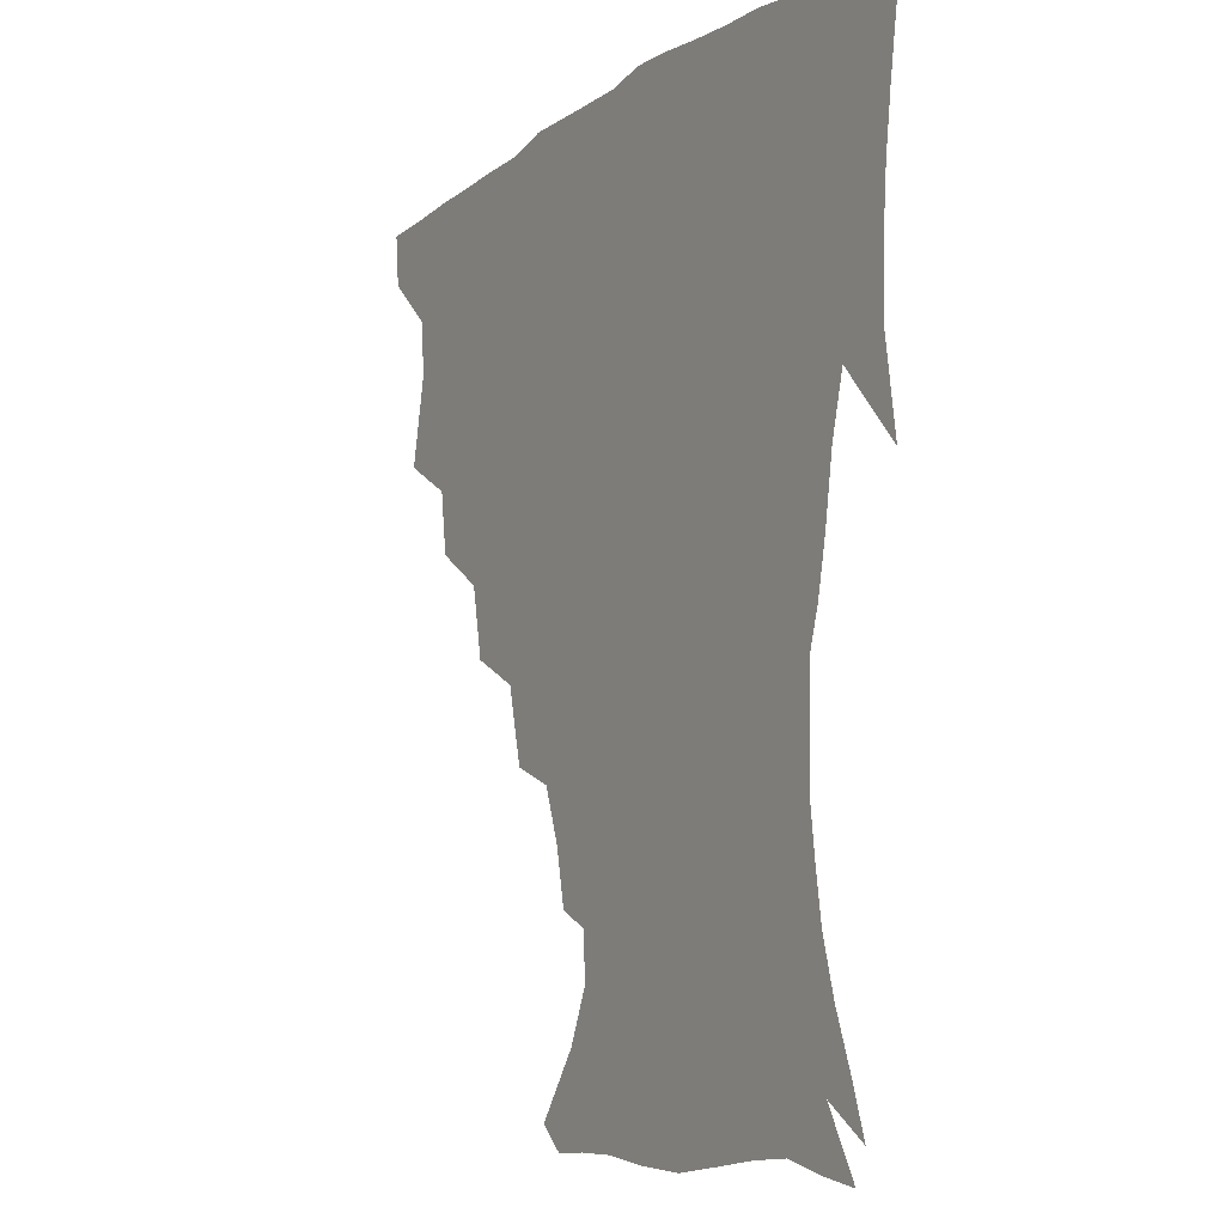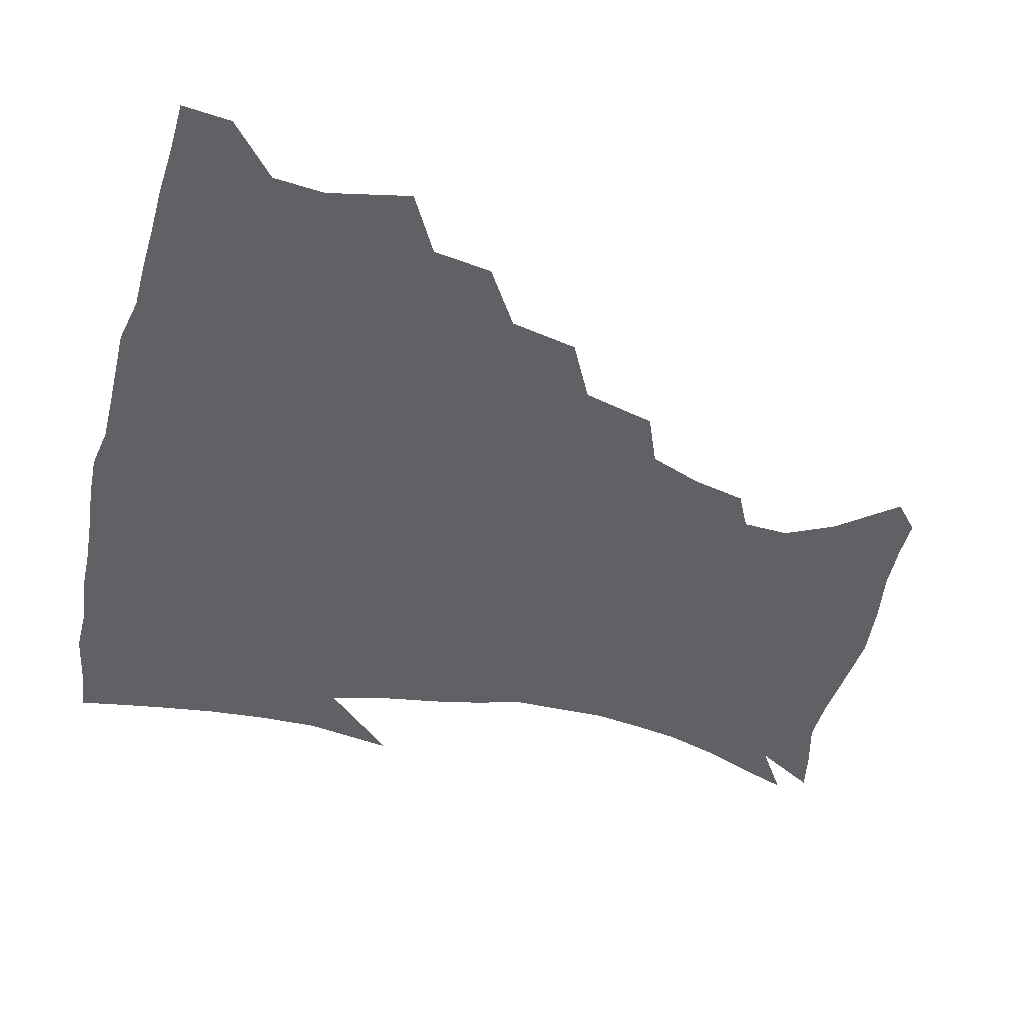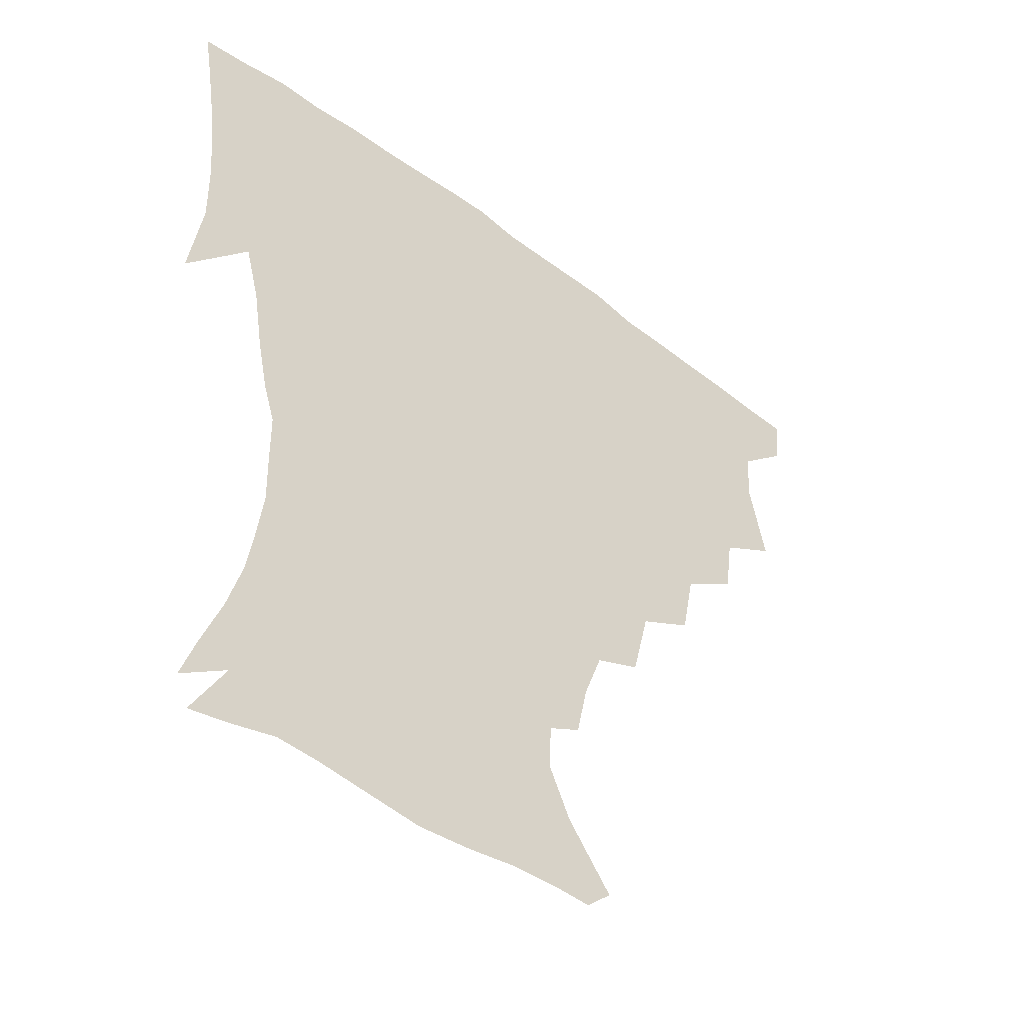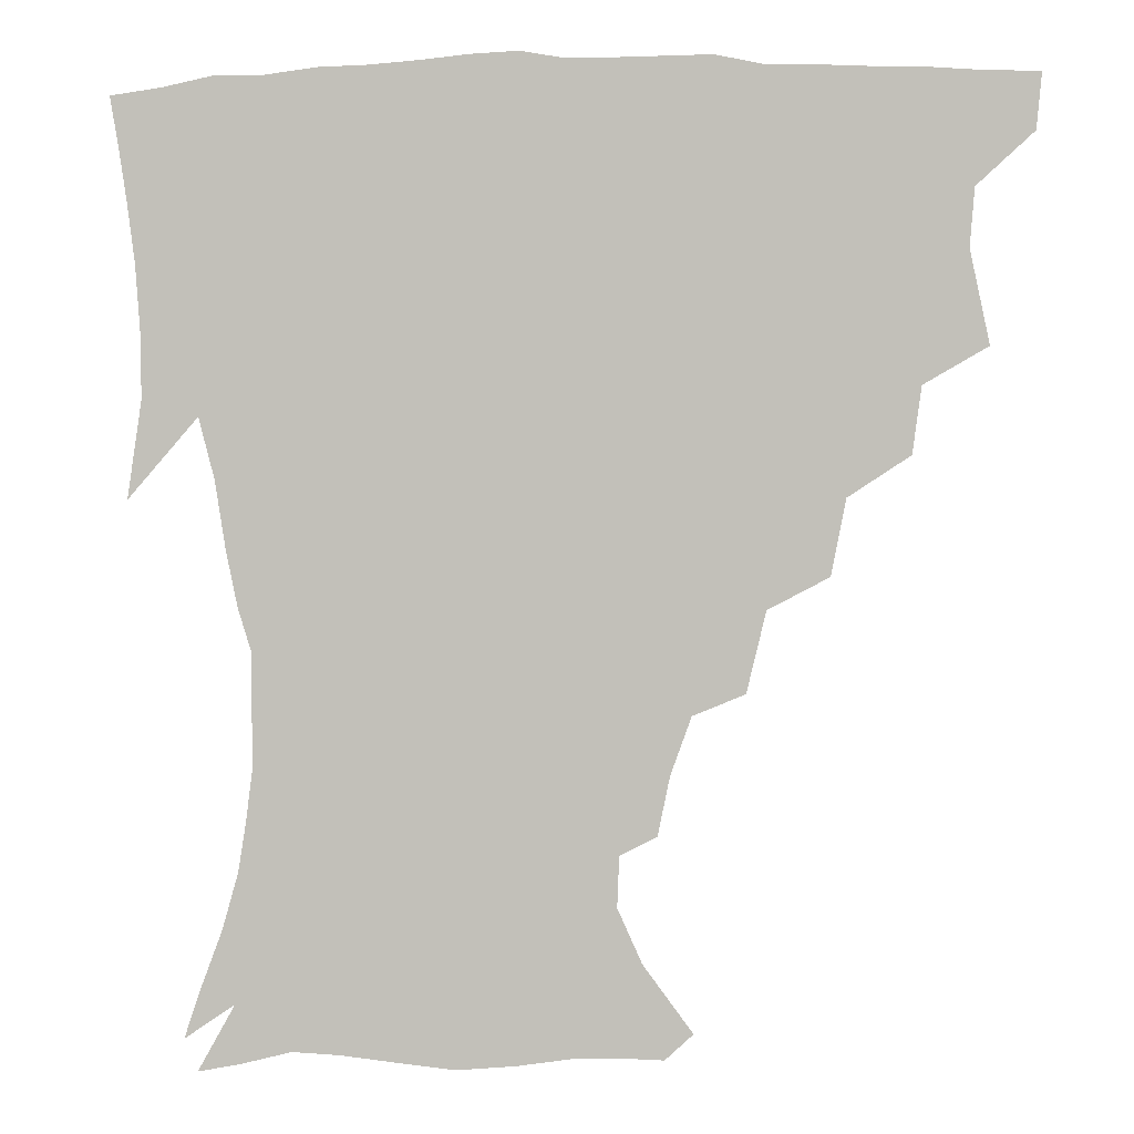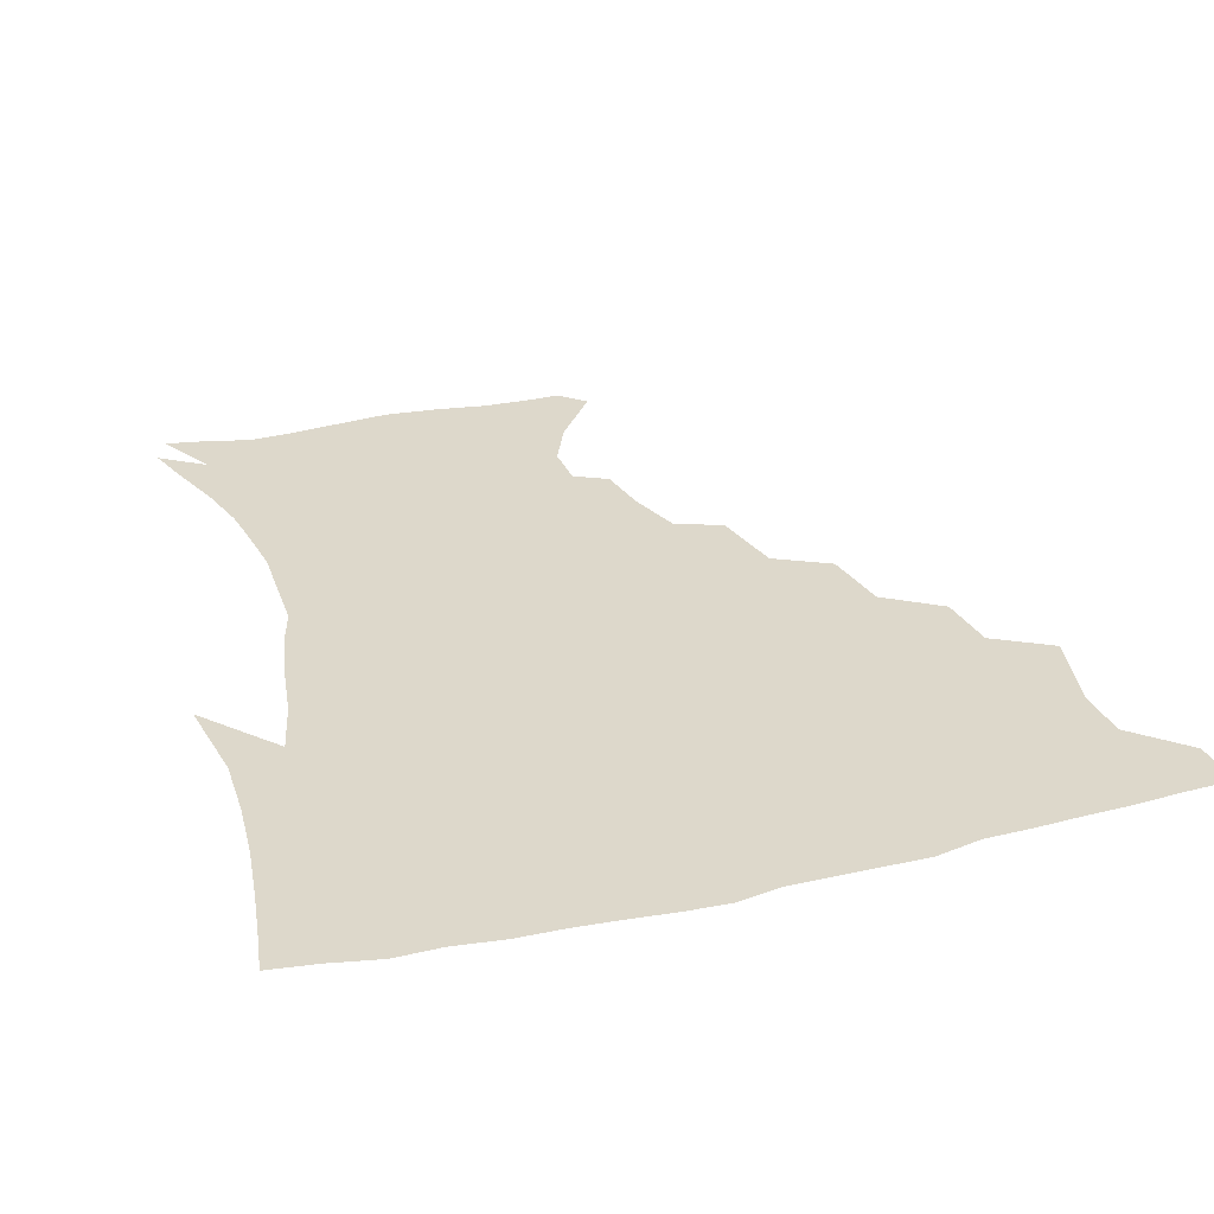
<metadata>
{"format":"obj","ext":"obj","renderer":"f3d","projection":"perspective","resolution":1024,"background":"white","views":[{"elev":-9.8,"azim":59.7,"up":"+Y"},{"elev":-49.9,"azim":-104.2,"up":"+Z"},{"elev":-46.8,"azim":139.4,"up":"+Y"},{"elev":1.2,"azim":-173.7,"up":"+Y"},{"elev":31.1,"azim":161.9,"up":"+Z"}]}
</metadata>
<code>
v 437.2 402.8 0
v 435.6 419.4 0
v 449.9 342.2 0
v 455.7 369.9 0
v 454.2 387.2 0
v 453.5 403.7 0
v 452.1 419.9 0
v 471.6 311.4 0
v 468.9 331.2 0
v 472.6 357.1 0
v 472.1 374.2 0
v 470.3 389.5 0
v 468.8 405.1 0
v 467.6 421.1 0
v 494.5 276.8 0
v 490.2 299.2 0
v 490 325.2 0
v 487.7 342 0
v 488.6 361.4 0
v 487.3 376.4 0
v 485.7 391 0
v 484.2 406 0
v 483.1 421.6 0
v 518.6 243.1 0
v 512.8 267.1 0
v 507.6 288 0
v 505.9 312.3 0
v 505.3 331.8 0
v 504.8 349.3 0
v 502.8 362.9 0
v 501.7 377.6 0
v 500.4 392 0
v 499.3 406.4 0
v 498.1 422.3 0
v 544 201.8 0
v 540.4 219.4 0
v 534.1 236.7 0
v 528.4 258 0
v 524.4 278.3 0
v 520.9 295.8 0
v 519.4 315 0
v 519.5 335.5 0
v 518.6 350.7 0
v 517.3 364.5 0
v 516.1 378.6 0
v 515 392.9 0
v 513.8 407.8 0
v 513 422.5 0
v 533.5 145.1 0
v 548.3 165 0
v 555.6 181.1 0
v 555 196.2 0
v 551.8 215.3 0
v 547.6 229.9 0
v 543.1 248.1 0
v 539.2 265.1 0
v 536.9 286.8 0
v 535.2 304.4 0
v 534.4 322.1 0
v 533.4 337.2 0
v 532.6 351.7 0
v 531.9 365.7 0
v 530.3 379.4 0
v 529.7 393.6 0
v 528.7 408.4 0
v 528 425.7 0
v 541.9 137.3 0
v 552.1 153.3 0
v 562.5 173.8 0
v 563.8 186.5 0
v 562.9 205.4 0
v 560.3 223.6 0
v 556.9 240.6 0
v 553.6 254.9 0
v 551.1 272.7 0
v 549.5 292 0
v 548.4 308.4 0
v 548.1 325 0
v 546.7 337.7 0
v 546.8 352.8 0
v 546.4 366.6 0
v 545.7 380 0
v 544.7 393.8 0
v 543.2 409.4 0
v 542.2 425.6 0
v 554.3 137.6 0
v 566.8 158.4 0
v 573.1 179.2 0
v 573.3 194.7 0
v 571.7 211.9 0
v 569.7 231.3 0
v 567 244.8 0
v 564.8 261.8 0
v 563.7 279.5 0
v 562.1 294.4 0
v 561.4 310.6 0
v 561.4 326.8 0
v 560.6 339.2 0
v 560.8 353.7 0
v 560.4 367 0
v 559.9 380.3 0
v 559.4 393.8 0
v 558.2 408.4 0
v 556.4 425.4 0
v 568.7 137.1 0
v 580.2 162.6 0
v 582.6 179.5 0
v 582.6 198 0
v 581.5 213.2 0
v 579.2 232.9 0
v 577.7 247.5 0
v 576 263.2 0
v 575.4 282 0
v 575 298.5 0
v 574.6 313.2 0
v 574.4 326.8 0
v 574.5 340.5 0
v 574.9 354.7 0
v 574.1 367.3 0
v 574 380.6 0
v 573.5 394.1 0
v 572.1 409.1 0
v 570.5 425.4 0
v 585.1 134.7 0
v 591.8 162.7 0
v 593.3 183 0
v 592.3 200.2 0
v 591.3 220.3 0
v 589.6 235.2 0
v 588.7 250 0
v 587.6 265.7 0
v 587.2 285 0
v 587.3 300.4 0
v 587.3 313.1 0
v 587.5 327.2 0
v 587.9 341.3 0
v 588.5 354.9 0
v 589 368.1 0
v 588.5 380.9 0
v 587.8 394.2 0
v 586.1 410.2 0
v 584 427.8 0
v 602.8 133.1 0
v 603.7 164 0
v 603.7 185.1 0
v 602.7 202 0
v 601.2 220.2 0
v 599.7 236 0
v 599.6 252.2 0
v 599.2 267.9 0
v 599 284.5 0
v 599.3 299.3 0
v 599.9 313 0
v 600.5 328.1 0
v 600.9 340.4 0
v 602.2 355.9 0
v 602.5 368.3 0
v 602.4 381.2 0
v 601.7 395 0
v 600.8 409.7 0
v 598.3 427.1 0
v 621 135 0
v 617.1 158.6 0
v 614.4 182.9 0
v 612.7 201.9 0
v 611.2 220.5 0
v 611 232.7 0
v 609.9 251.2 0
v 610.1 267.6 0
v 610.6 283.4 0
v 611.3 298.1 0
v 612.3 314.8 0
v 613.2 327.3 0
v 614.4 342.3 0
v 615.1 355.8 0
v 616 368.1 0
v 616.7 381.1 0
v 616.6 394.4 0
v 615.6 408.9 0
v 613.2 425.7 0
v 636.8 136.7 0
v 629.5 158.6 0
v 624.8 183.1 0
v 622.6 201.6 0
v 621 219.5 0
v 620.8 235.3 0
v 620.8 250.7 0
v 621.3 265.1 0
v 622 280.4 0
v 623.3 295.6 0
v 624.4 311.5 0
v 625.6 327.6 0
v 627.2 341.3 0
v 628.2 354 0
v 629.4 367.8 0
v 630.4 380.9 0
v 630.9 394.1 0
v 630.4 408.3 0
v 628.2 424.6 0
v 651.1 137.4 0
v 642.2 157.1 0
v 635.6 181.1 0
v 632.9 199.1 0
v 631.1 216.5 0
v 631.3 230.1 0
v 630.7 248 0
v 631.8 262.4 0
v 633.3 276.1 0
v 634.6 292.8 0
v 636.1 310 0
v 638.2 323.4 0
v 639.4 340.8 0
v 641.1 353.2 0
v 642.6 367.4 0
v 644 380.5 0
v 645.5 393.5 0
v 645.3 407.1 0
v 643 424.2 0
v 666.2 133.5 0
v 654.2 155.8 0
v 648.5 174.5 0
v 643.6 194.7 0
v 640.9 212.9 0
v 640.5 228 0
v 641 242.1 0
v 641.8 257.6 0
v 643.6 272.3 0
v 645.4 289.2 0
v 647.7 305.4 0
v 650.1 321.5 0
v 651.8 337.7 0
v 653.5 352.8 0
v 655.5 365.8 0
v 657.1 379 0
v 658.7 392.9 0
v 659.6 406.2 0
v 658.7 422.2 0
v 679.2 131 0
v 668 151 0
v 661 169.3 0
v 656.3 186.3 0
v 652.3 204.6 0
v 651.1 219.9 0
v 650.8 235.1 0
v 651.5 250.8 0
v 652.9 267.3 0
v 656.2 280.8 0
v 659 297.8 0
v 661.7 316.3 0
v 663.8 334.8 0
v 666.1 348.7 0
v 668.1 365.2 0
v 670.3 378.8 0
v 672.1 392 0
v 673.5 405.6 0
v 673.5 422.3 0
v 683.3 140.6 0
v 678.3 155.2 0
v 671.7 173 0
v 666.9 189.9 0
v 664.6 204.5 0
v 662.5 221.3 0
v 662.8 235.8 0
v 663 254.7 0
v 666.9 267.3 0
v 670.4 284.2 0
v 673.7 304.7 0
v 678.5 323 0
v 677.7 346 0
v 680.2 361.2 0
v 683.2 375.4 0
v 685.6 390.2 0
v 687.7 404.1 0
v 689.5 419 0
v 699.8 298.8 0
v 695.5 328.2 0
v 695.8 348.8 0
v 697.3 368.1 0
v 699.7 385.9 0
v 702.1 401.8 0
v 704.7 417 0
f 5 6 1
f 1 6 2
f 6 7 2
f 9 10 3
f 3 10 4
f 10 11 4
f 4 11 5
f 11 12 5
f 5 12 6
f 12 13 6
f 6 13 7
f 13 14 7
f 16 17 8
f 8 17 9
f 17 18 9
f 9 18 10
f 18 19 10
f 10 19 11
f 19 20 11
f 11 20 12
f 20 21 12
f 12 21 13
f 21 22 13
f 13 22 14
f 22 23 14
f 25 26 15
f 15 26 16
f 26 27 16
f 16 27 17
f 27 28 17
f 17 28 18
f 28 29 18
f 18 29 19
f 29 30 19
f 19 30 20
f 30 31 20
f 20 31 21
f 31 32 21
f 21 32 22
f 32 33 22
f 22 33 23
f 33 34 23
f 37 38 24
f 24 38 25
f 38 39 25
f 25 39 26
f 39 40 26
f 26 40 27
f 40 41 27
f 27 41 28
f 41 42 28
f 28 42 29
f 42 43 29
f 29 43 30
f 43 44 30
f 30 44 31
f 44 45 31
f 31 45 32
f 45 46 32
f 32 46 33
f 46 47 33
f 33 47 34
f 47 48 34
f 52 53 35
f 35 53 36
f 53 54 36
f 36 54 37
f 54 55 37
f 37 55 38
f 55 56 38
f 38 56 39
f 56 57 39
f 39 57 40
f 57 58 40
f 40 58 41
f 58 59 41
f 41 59 42
f 59 60 42
f 42 60 43
f 60 61 43
f 43 61 44
f 61 62 44
f 44 62 45
f 62 63 45
f 45 63 46
f 63 64 46
f 46 64 47
f 64 65 47
f 47 65 48
f 65 66 48
f 67 68 49
f 49 68 50
f 68 69 50
f 50 69 51
f 69 70 51
f 51 70 52
f 70 71 52
f 52 71 53
f 71 72 53
f 53 72 54
f 72 73 54
f 54 73 55
f 73 74 55
f 55 74 56
f 74 75 56
f 56 75 57
f 75 76 57
f 57 76 58
f 76 77 58
f 58 77 59
f 77 78 59
f 59 78 60
f 78 79 60
f 60 79 61
f 79 80 61
f 61 80 62
f 80 81 62
f 62 81 63
f 81 82 63
f 63 82 64
f 82 83 64
f 64 83 65
f 83 84 65
f 65 84 66
f 84 85 66
f 67 86 68
f 86 87 68
f 68 87 69
f 87 88 69
f 69 88 70
f 88 89 70
f 70 89 71
f 89 90 71
f 71 90 72
f 90 91 72
f 72 91 73
f 91 92 73
f 73 92 74
f 92 93 74
f 74 93 75
f 93 94 75
f 75 94 76
f 94 95 76
f 76 95 77
f 95 96 77
f 77 96 78
f 96 97 78
f 78 97 79
f 97 98 79
f 79 98 80
f 98 99 80
f 80 99 81
f 99 100 81
f 81 100 82
f 100 101 82
f 82 101 83
f 101 102 83
f 83 102 84
f 102 103 84
f 84 103 85
f 103 104 85
f 86 105 87
f 105 106 87
f 87 106 88
f 106 107 88
f 88 107 89
f 107 108 89
f 89 108 90
f 108 109 90
f 90 109 91
f 109 110 91
f 91 110 92
f 110 111 92
f 92 111 93
f 111 112 93
f 93 112 94
f 112 113 94
f 94 113 95
f 113 114 95
f 95 114 96
f 114 115 96
f 96 115 97
f 115 116 97
f 97 116 98
f 116 117 98
f 98 117 99
f 117 118 99
f 99 118 100
f 118 119 100
f 100 119 101
f 119 120 101
f 101 120 102
f 120 121 102
f 102 121 103
f 121 122 103
f 103 122 104
f 122 123 104
f 105 124 106
f 124 125 106
f 106 125 107
f 125 126 107
f 107 126 108
f 126 127 108
f 108 127 109
f 127 128 109
f 109 128 110
f 128 129 110
f 110 129 111
f 129 130 111
f 111 130 112
f 130 131 112
f 112 131 113
f 131 132 113
f 113 132 114
f 132 133 114
f 114 133 115
f 133 134 115
f 115 134 116
f 134 135 116
f 116 135 117
f 135 136 117
f 117 136 118
f 136 137 118
f 118 137 119
f 137 138 119
f 119 138 120
f 138 139 120
f 120 139 121
f 139 140 121
f 121 140 122
f 140 141 122
f 122 141 123
f 141 142 123
f 124 143 125
f 143 144 125
f 125 144 126
f 144 145 126
f 126 145 127
f 145 146 127
f 127 146 128
f 146 147 128
f 128 147 129
f 147 148 129
f 129 148 130
f 148 149 130
f 130 149 131
f 149 150 131
f 131 150 132
f 150 151 132
f 132 151 133
f 151 152 133
f 133 152 134
f 152 153 134
f 134 153 135
f 153 154 135
f 135 154 136
f 154 155 136
f 136 155 137
f 155 156 137
f 137 156 138
f 156 157 138
f 138 157 139
f 157 158 139
f 139 158 140
f 158 159 140
f 140 159 141
f 159 160 141
f 141 160 142
f 160 161 142
f 143 162 144
f 162 163 144
f 144 163 145
f 163 164 145
f 145 164 146
f 164 165 146
f 146 165 147
f 165 166 147
f 147 166 148
f 166 167 148
f 148 167 149
f 167 168 149
f 149 168 150
f 168 169 150
f 150 169 151
f 169 170 151
f 151 170 152
f 170 171 152
f 152 171 153
f 171 172 153
f 153 172 154
f 172 173 154
f 154 173 155
f 173 174 155
f 155 174 156
f 174 175 156
f 156 175 157
f 175 176 157
f 157 176 158
f 176 177 158
f 158 177 159
f 177 178 159
f 159 178 160
f 178 179 160
f 160 179 161
f 179 180 161
f 162 181 163
f 181 182 163
f 163 182 164
f 182 183 164
f 164 183 165
f 183 184 165
f 165 184 166
f 184 185 166
f 166 185 167
f 185 186 167
f 167 186 168
f 186 187 168
f 168 187 169
f 187 188 169
f 169 188 170
f 188 189 170
f 170 189 171
f 189 190 171
f 171 190 172
f 190 191 172
f 172 191 173
f 191 192 173
f 173 192 174
f 192 193 174
f 174 193 175
f 193 194 175
f 175 194 176
f 194 195 176
f 176 195 177
f 195 196 177
f 177 196 178
f 196 197 178
f 178 197 179
f 197 198 179
f 179 198 180
f 198 199 180
f 181 200 182
f 200 201 182
f 182 201 183
f 201 202 183
f 183 202 184
f 202 203 184
f 184 203 185
f 203 204 185
f 185 204 186
f 204 205 186
f 186 205 187
f 205 206 187
f 187 206 188
f 206 207 188
f 188 207 189
f 207 208 189
f 189 208 190
f 208 209 190
f 190 209 191
f 209 210 191
f 191 210 192
f 210 211 192
f 192 211 193
f 211 212 193
f 193 212 194
f 212 213 194
f 194 213 195
f 213 214 195
f 195 214 196
f 214 215 196
f 196 215 197
f 215 216 197
f 197 216 198
f 216 217 198
f 198 217 199
f 217 218 199
f 200 219 201
f 219 220 201
f 201 220 202
f 220 221 202
f 202 221 203
f 221 222 203
f 203 222 204
f 222 223 204
f 204 223 205
f 223 224 205
f 205 224 206
f 224 225 206
f 206 225 207
f 225 226 207
f 207 226 208
f 226 227 208
f 208 227 209
f 227 228 209
f 209 228 210
f 228 229 210
f 210 229 211
f 229 230 211
f 211 230 212
f 230 231 212
f 212 231 213
f 231 232 213
f 213 232 214
f 232 233 214
f 214 233 215
f 233 234 215
f 215 234 216
f 234 235 216
f 216 235 217
f 235 236 217
f 217 236 218
f 236 237 218
f 219 238 220
f 238 239 220
f 220 239 221
f 239 240 221
f 221 240 222
f 240 241 222
f 222 241 223
f 241 242 223
f 223 242 224
f 242 243 224
f 224 243 225
f 243 244 225
f 225 244 226
f 244 245 226
f 226 245 227
f 245 246 227
f 227 246 228
f 246 247 228
f 228 247 229
f 247 248 229
f 229 248 230
f 248 249 230
f 230 249 231
f 249 250 231
f 231 250 232
f 250 251 232
f 232 251 233
f 251 252 233
f 233 252 234
f 252 253 234
f 234 253 235
f 253 254 235
f 235 254 236
f 254 255 236
f 236 255 237
f 255 256 237
f 239 257 240
f 257 258 240
f 240 258 241
f 258 259 241
f 241 259 242
f 259 260 242
f 242 260 243
f 260 261 243
f 243 261 244
f 261 262 244
f 244 262 245
f 262 263 245
f 245 263 246
f 263 264 246
f 246 264 247
f 264 265 247
f 247 265 248
f 265 266 248
f 248 266 249
f 266 267 249
f 249 267 250
f 267 268 250
f 250 268 251
f 268 269 251
f 251 269 252
f 269 270 252
f 252 270 253
f 270 271 253
f 253 271 254
f 271 272 254
f 254 272 255
f 272 273 255
f 255 273 256
f 273 274 256
f 268 275 269
f 275 276 269
f 269 276 270
f 276 277 270
f 270 277 271
f 277 278 271
f 271 278 272
f 278 279 272
f 272 279 273
f 279 280 273
f 273 280 274
f 280 281 274

</code>
